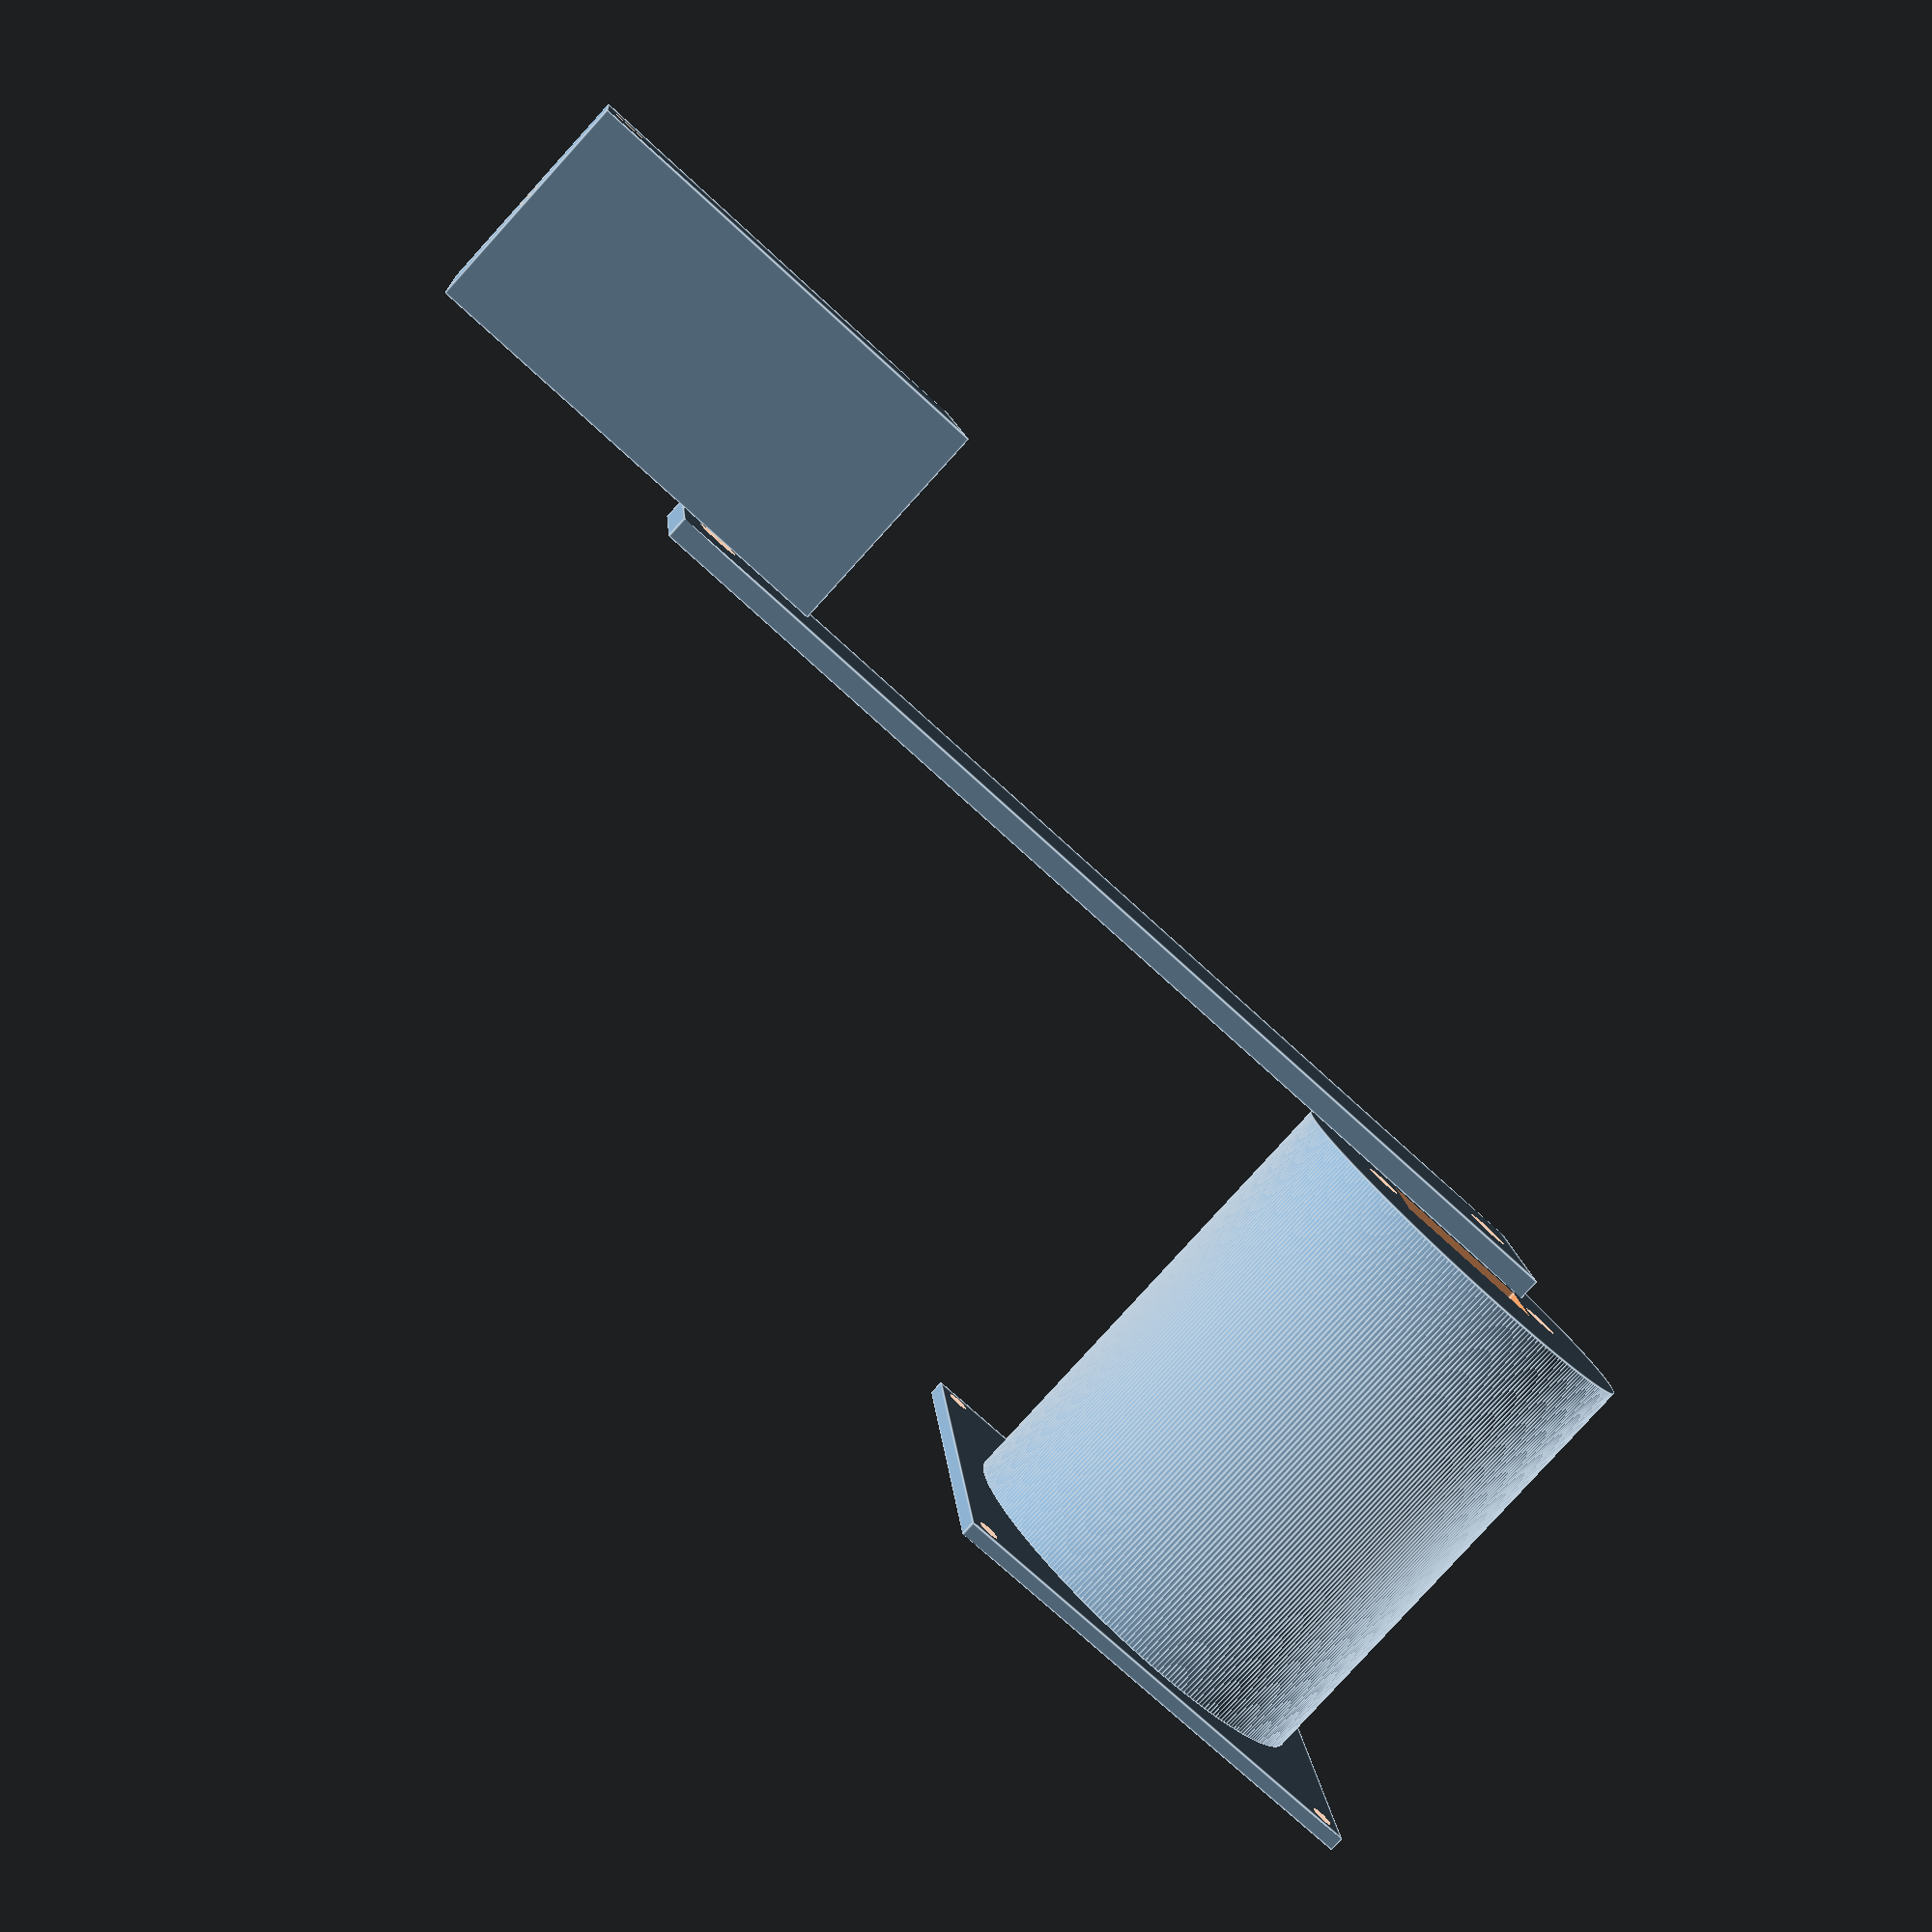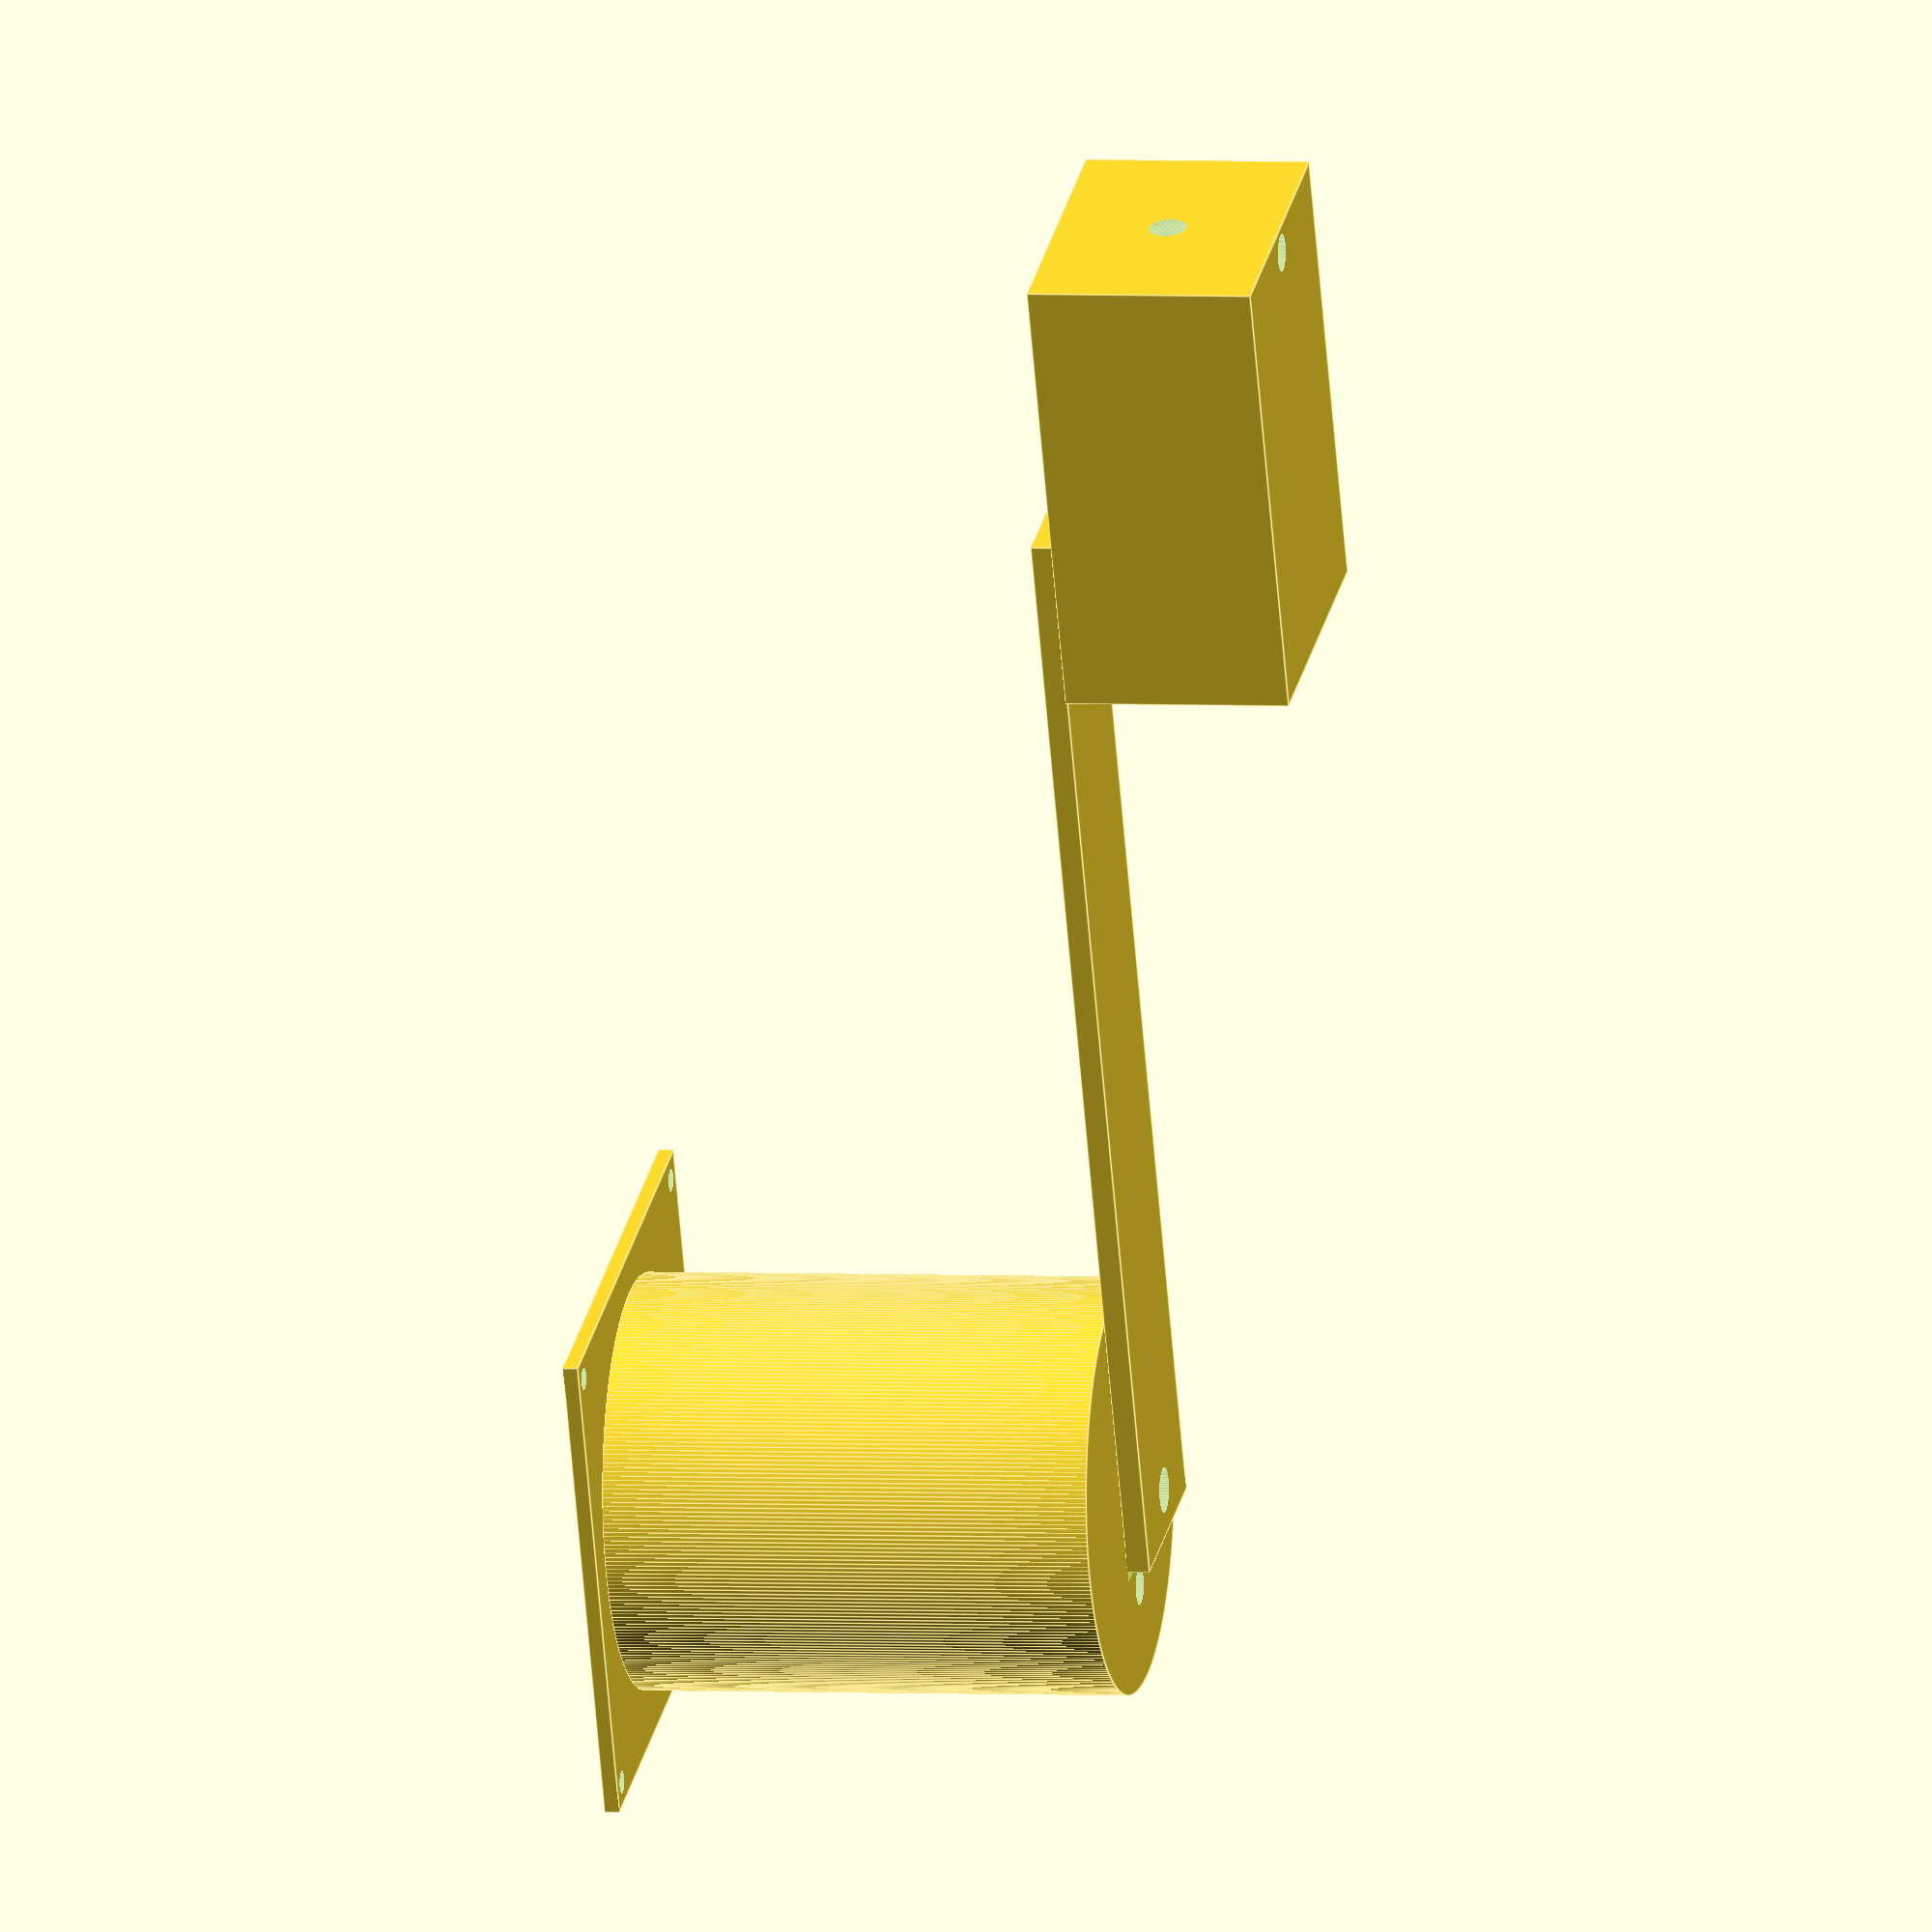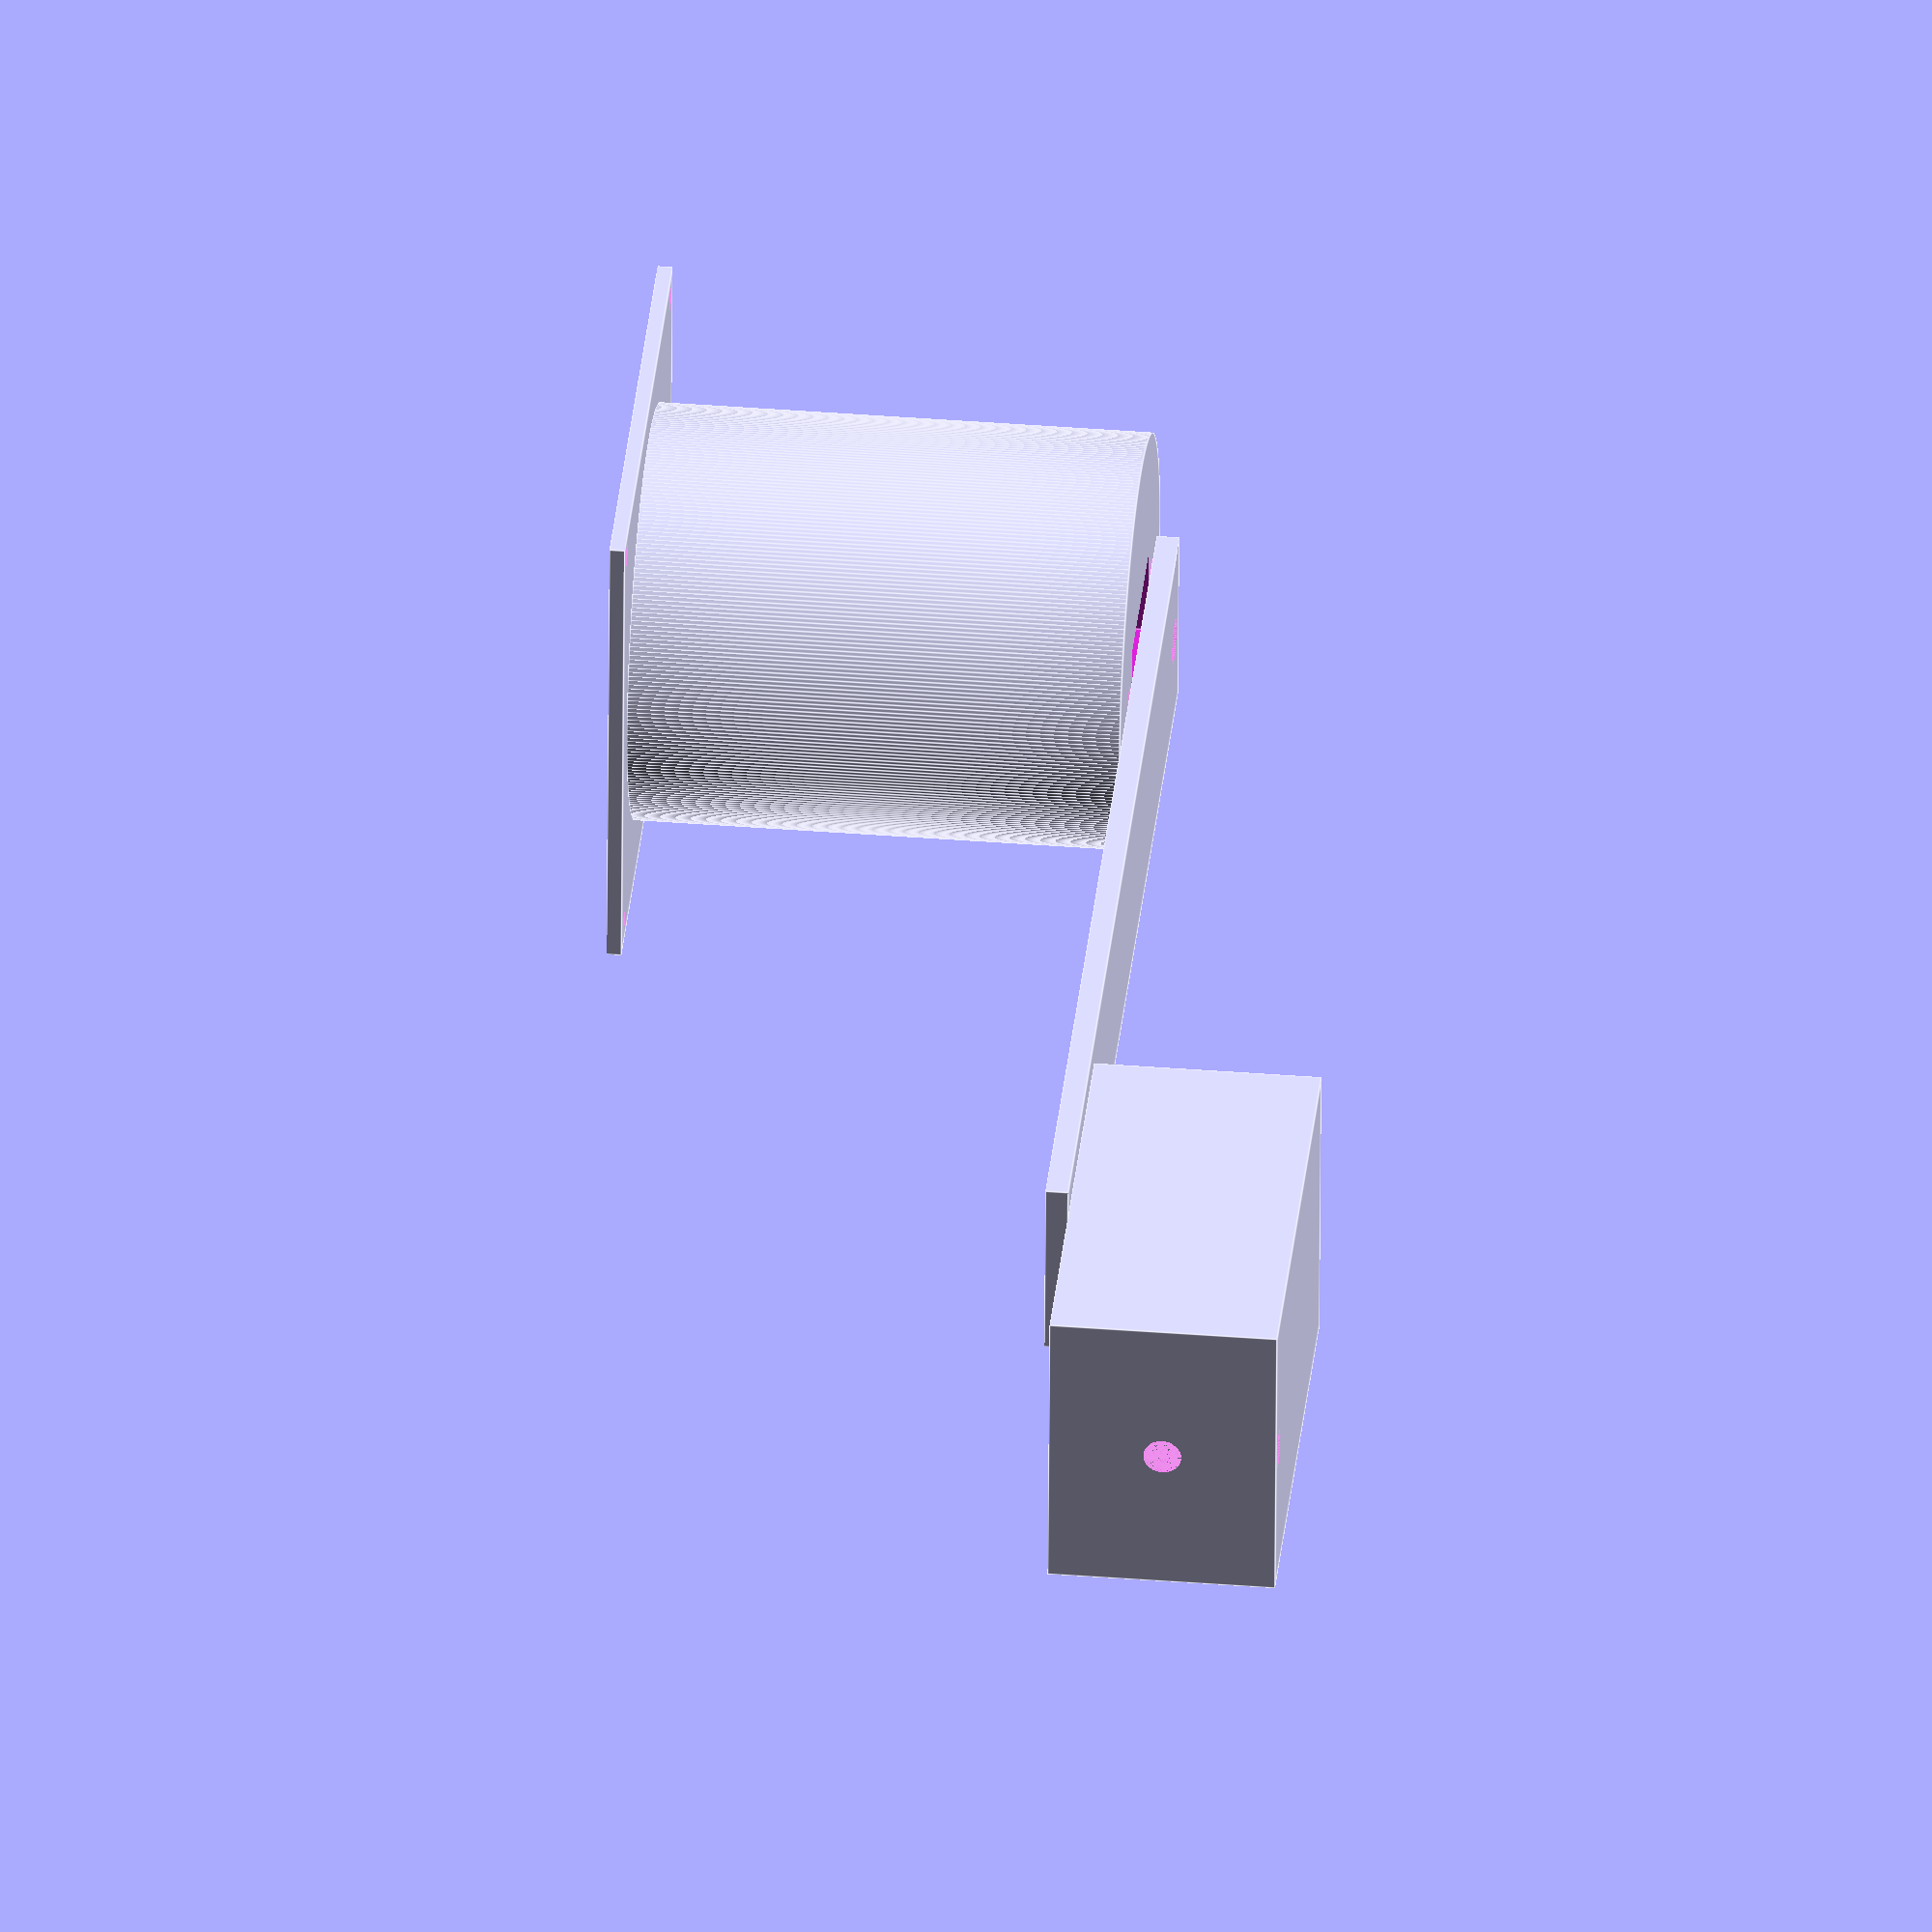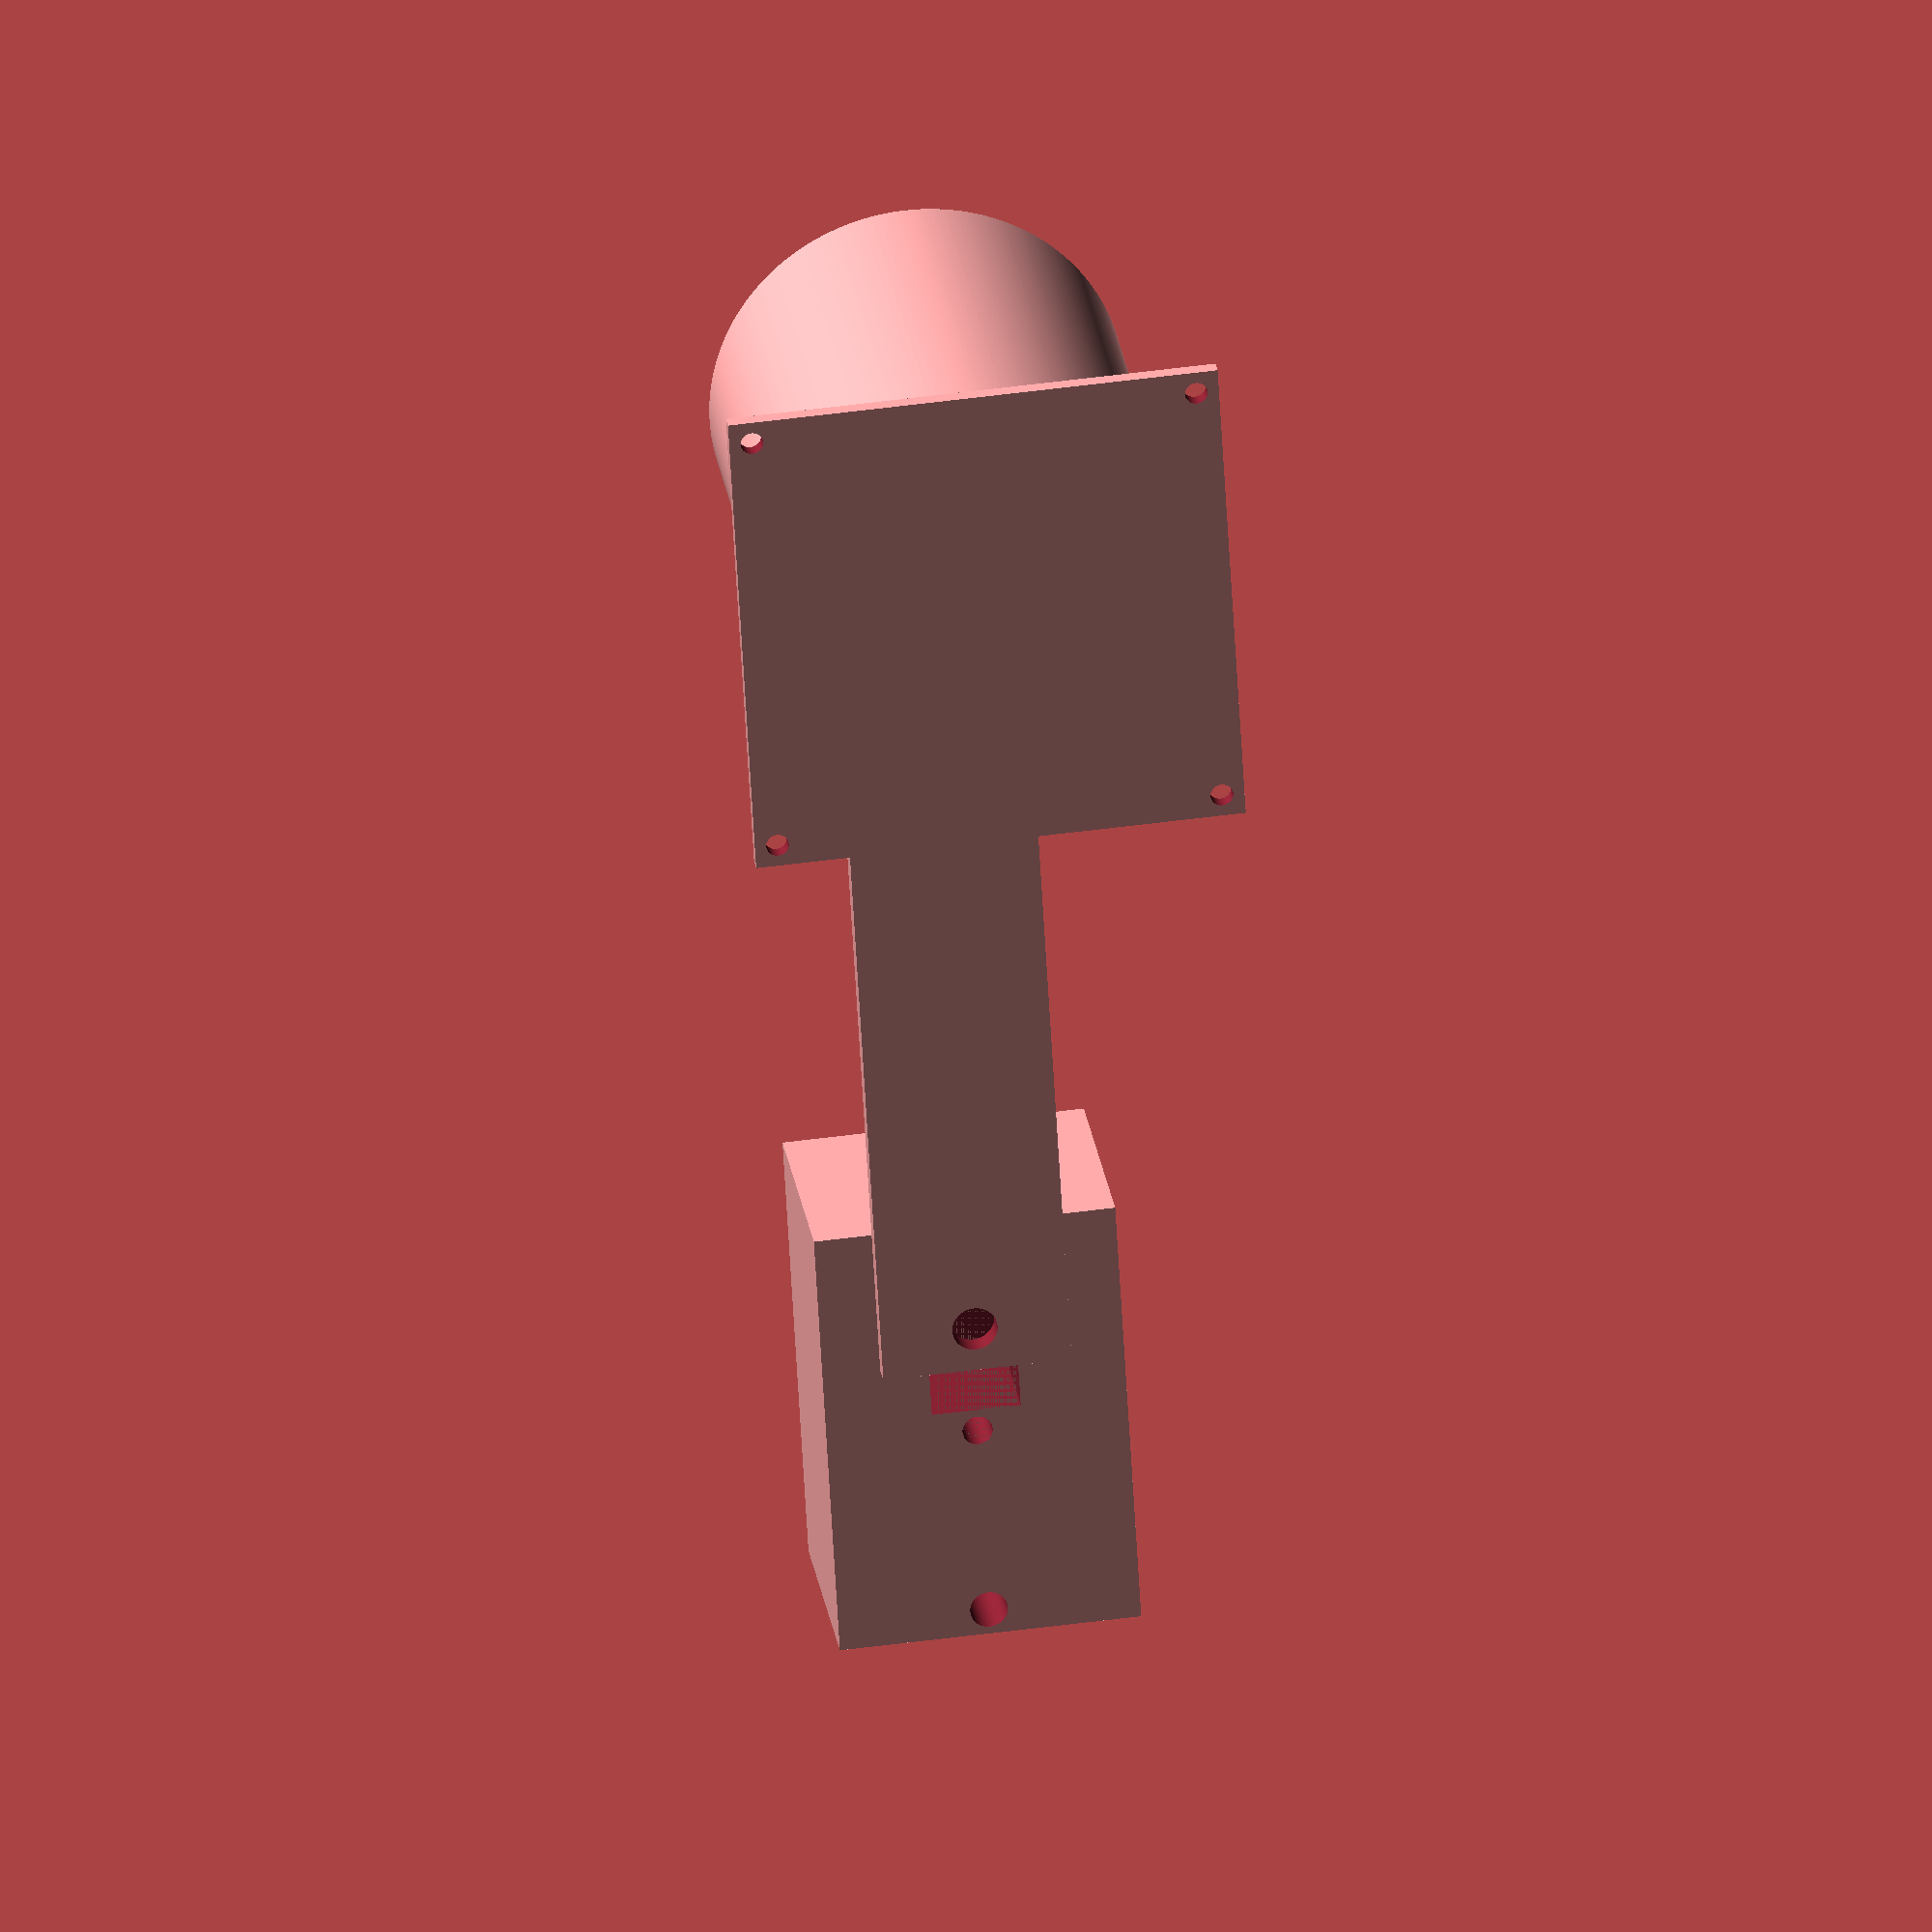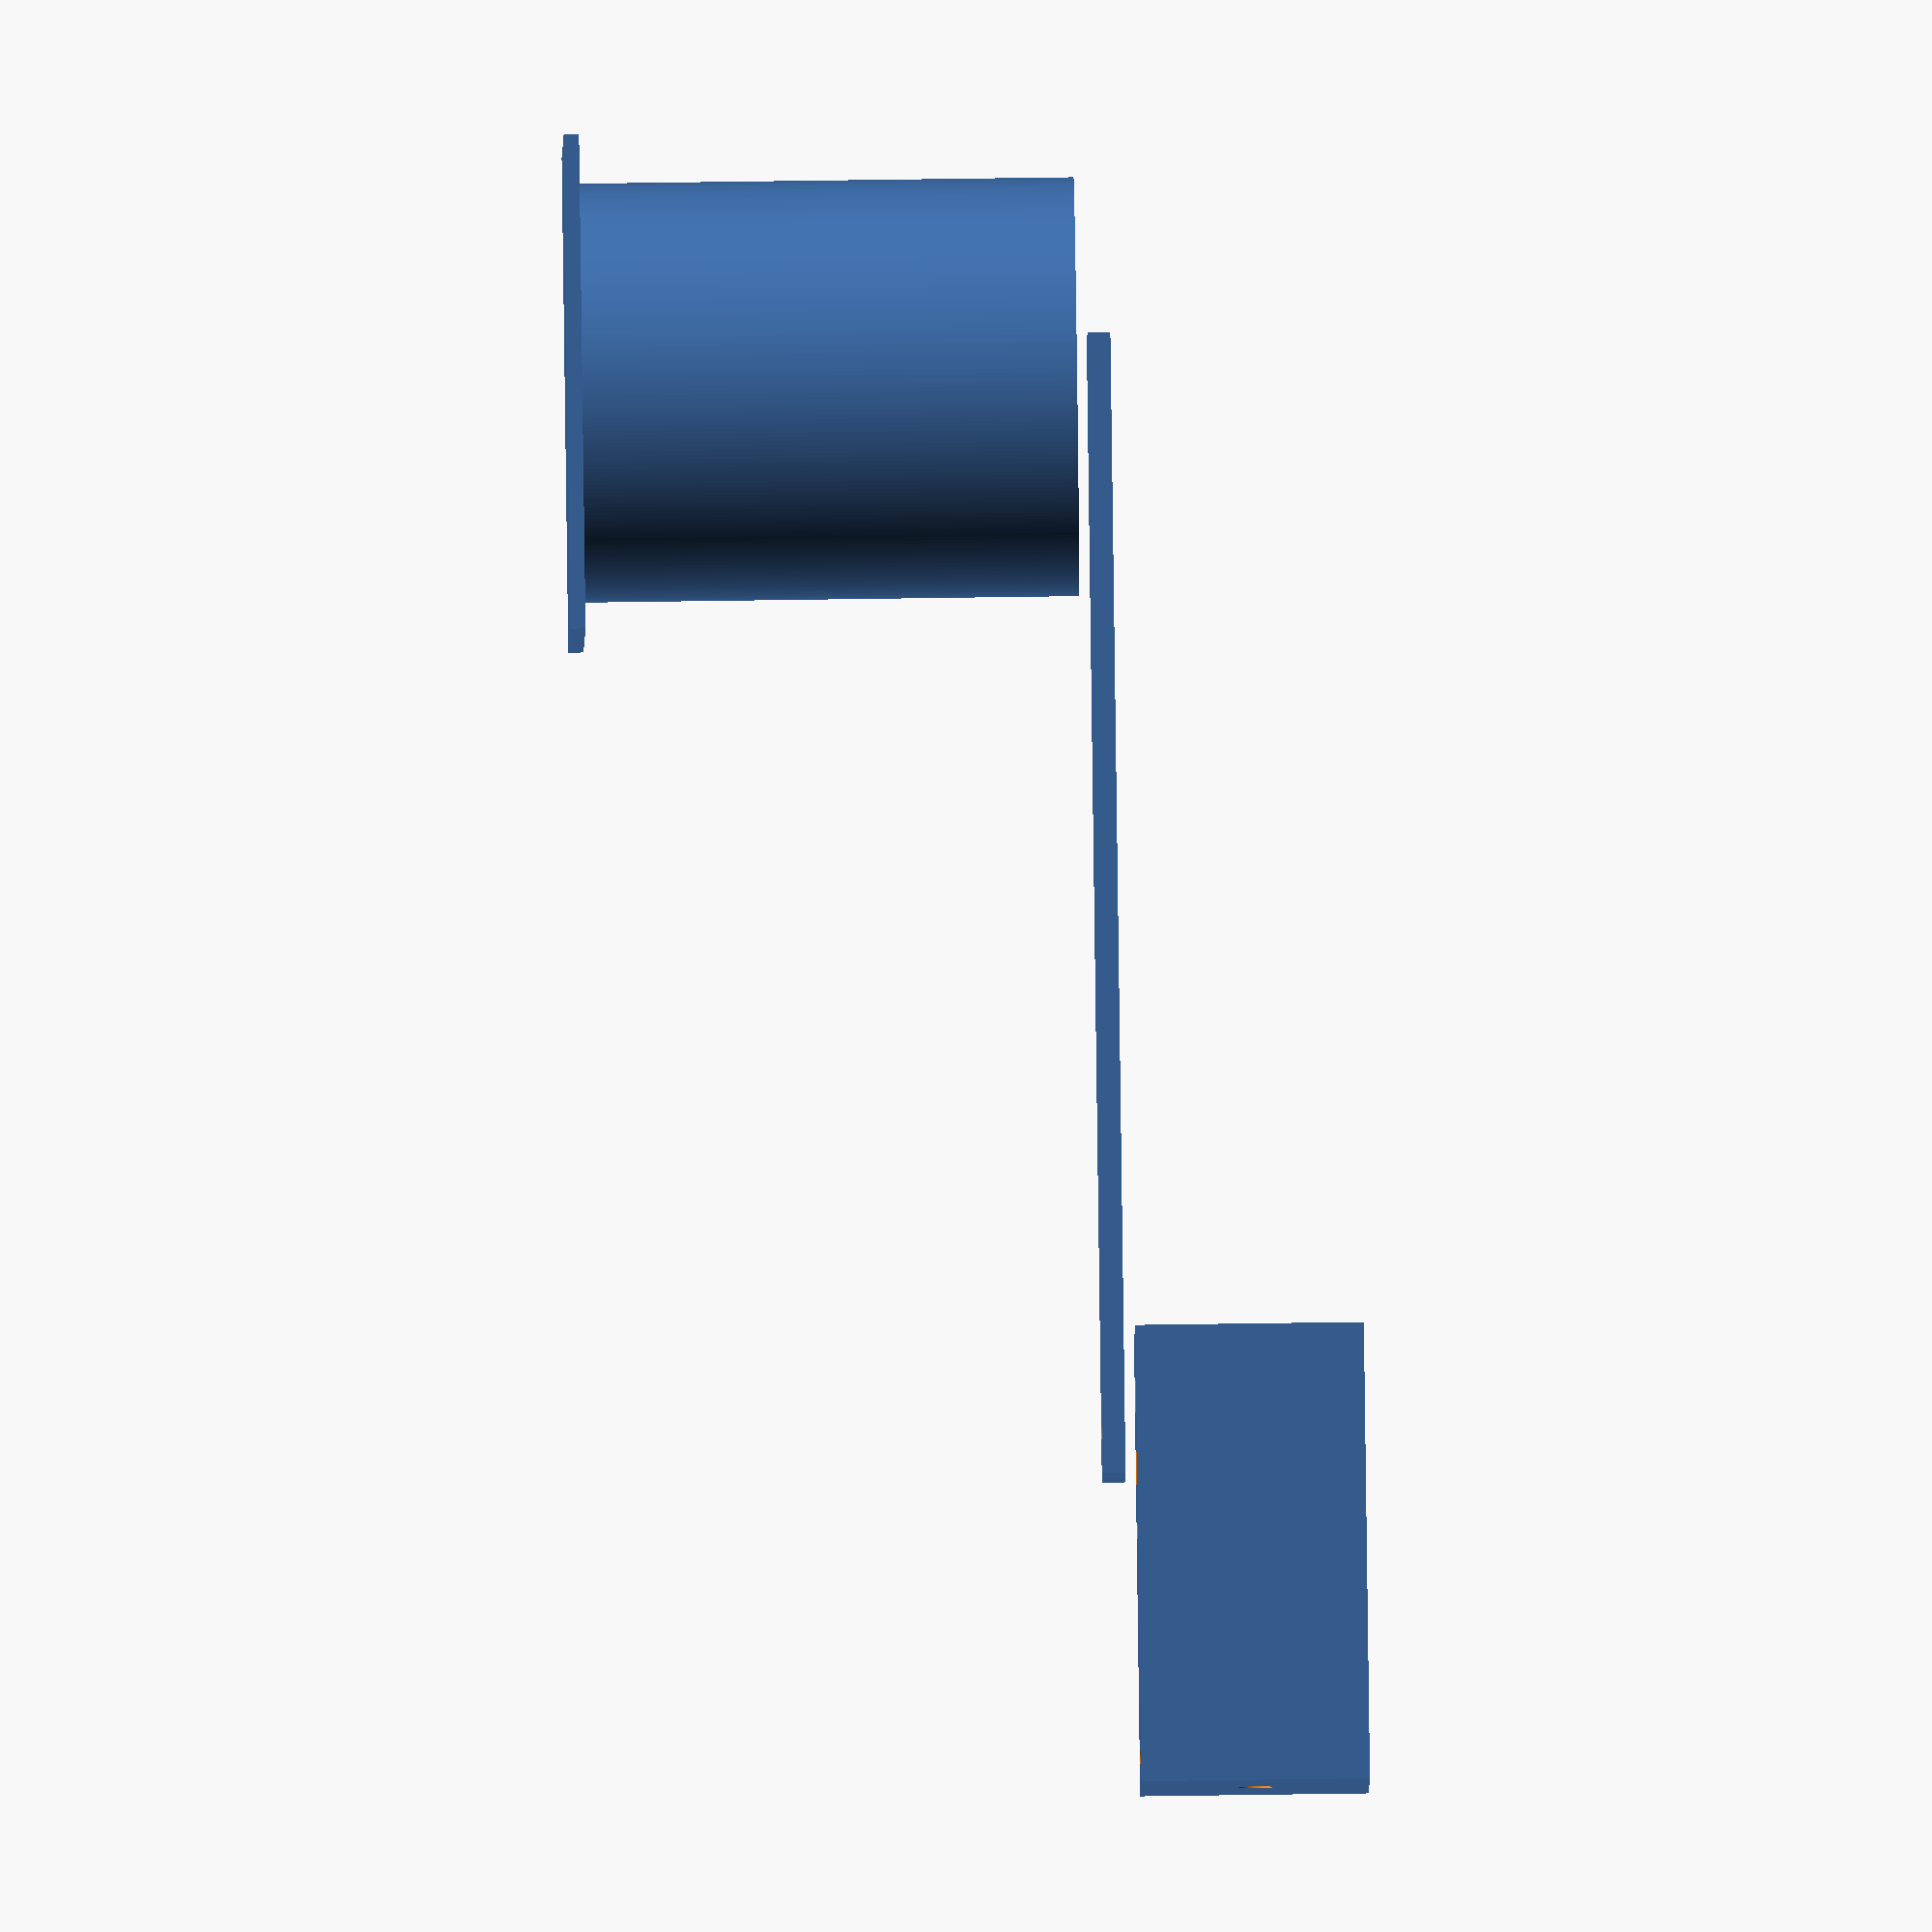
<openscad>
//Pieza base
alto_cubo = 2;
an_cubo = 65;
pro_cubo = 65;

alto_cilindro = 65;

ancho_tornillo_base = 3;
alto_tornillo_base = 3;

ancho_tornillo_servo = 5;
alto_tornillo_servo = 5+1;
margen_tornillo_servo =1;

ancho_servo = 11.8;
alto_servo =16+1;
pro_servo = 22.2;

//Pieza Horizontal
y_base = 150;
x_base = 25;
z_base = 3;

h_tornillo = z_base+4;
r_tornillo = 3;

marge_borde_con_tornillo = 3;

//Pieza Herramienta

x_caja = 40;
y_caja = 60;
z_caja = 30;

x_servo = 11.8;
y_servo = 22.2;
z_servo = 16;

y_servo_tornillos = 32.2;

d_tornillo_servo = 4;
h_tornillo_servo = 10;
margen_tornillo_servo = 1;

h_herramienta = 60;
d_herramienta = 5;
margen_herramienta = 1;

d_tornillo_sujecion = 5;
h_tornillo_sujecion = 3;

union(){
    difference(){
        rotate([90,0,0])
            cube ([an_cubo,alto_cubo,pro_cubo], center = true);
        translate([an_cubo/2-ancho_tornillo_base,an_cubo/2-ancho_tornillo_base,0])
            cylinder (h = alto_tornillo_base, d = ancho_tornillo_base, center = true,$fn=300);
        translate([-(an_cubo/2-ancho_tornillo_base),an_cubo/2-ancho_tornillo_base,0])
            cylinder (h = alto_tornillo_base, d = ancho_tornillo_base, center = true,$fn=300);
        translate([-(an_cubo/2-ancho_tornillo_base),-(an_cubo/2-ancho_tornillo_base),0])
            cylinder (h = alto_tornillo_base, d = ancho_tornillo_base, center = true,$fn=300);
        translate([(an_cubo/2-ancho_tornillo_base),-(an_cubo/2-ancho_tornillo_base),0])
            cylinder (h = alto_tornillo_base, d = ancho_tornillo_base, center = true,$fn=300);
    }
    difference(){
        translate([0,0,alto_cilindro/2+ alto_cubo/2] )
            cylinder (h = alto_cilindro, d = an_cubo - 10, center = true,$fn=300);
        translate([0,0,alto_cubo/2+alto_cilindro-alto_servo/2+1])
            cube ([ancho_servo,pro_servo,alto_servo], center = true);
        translate([0,pro_servo/2+ancho_tornillo_servo/2+margen_tornillo_servo,alto_cubo/2+alto_cilindro-alto_tornillo_servo/2+1])
            cylinder (h = alto_tornillo_servo, d = ancho_tornillo_servo, center = true,$fn=300);
        translate([0,-(pro_servo/2+ancho_tornillo_servo/2+margen_tornillo_servo),alto_cubo/2+alto_cilindro-      alto_tornillo_servo/2+1])
            cylinder (h = alto_tornillo_servo, d = ancho_tornillo_servo, center = true,$fn=300);
    }
    
}

translate([0,y_base/2-marge_borde_con_tornillo-h_tornillo/2,alto_cubo/2+alto_cilindro+z_base]){
    union(){
        difference(){
            cube([x_base, y_base, z_base], center = true);
            translate([0, (y_base/2) - r_tornillo - marge_borde_con_tornillo, -1]){
                cylinder(r=r_tornillo, h=h_tornillo, $fn=200, center = true);
            }
            translate([0, -(y_base/2) + r_tornillo + marge_borde_con_tornillo, -1]){
                cylinder(r=r_tornillo, h=h_tornillo, $fn=200, center = true);
            }
        }
    }
}

translate([0,y_base-marge_borde_con_tornillo-h_tornillo/2+y_caja/2-y_servo_tornillos/2-marge_borde_con_tornillo,alto_cubo/2+alto_cilindro+z_caja/2+z_base*2]){
    rotate([0,0,180]){
    difference(){
        cube([x_caja, y_caja, z_caja], center=true);
        translate([0, (y_caja/2)-(y_servo_tornillos/2), -(z_caja/2)+(z_servo/2)-0.01]){
            union(){
                cube([x_servo, y_servo, z_servo], center=true);
                translate([0, +(y_servo/2)+(d_tornillo_servo/2)+margen_tornillo_servo, -(z_servo/2)+(h_tornillo_servo/2)]){
                    cylinder(d=d_tornillo_servo, h=h_tornillo_servo, $fn=200, center=true);
                }
                translate([0, -(y_servo/2)-(d_tornillo_servo/2)-margen_tornillo_servo, -(z_servo/2)+(h_tornillo_servo/2)]){
                    cylinder(d=d_tornillo_servo, h=h_tornillo_servo, $fn=200, center=true);
                }
            }
        }
        translate([0,(-y_caja/2)+(d_herramienta/2)+margen_herramienta,0]){
            cylinder(h=h_herramienta, d=d_herramienta, $fn=200, center=true);
        }
        translate([0,(-y_caja/2)+(h_tornillo_sujecion/2)-0.01,0]){
            rotate([90, 0, 0]){
             cylinder(h=h_tornillo_sujecion, d=d_tornillo_sujecion, $fn=200, center=true);
            }
        }   
    }
}
}


</openscad>
<views>
elev=262.5 azim=84.7 roll=222.3 proj=p view=edges
elev=357.3 azim=336.4 roll=282.2 proj=o view=edges
elev=141.1 azim=93.7 roll=264.4 proj=o view=edges
elev=154.0 azim=3.3 roll=7.9 proj=o view=solid
elev=289.9 azim=252.9 roll=269.2 proj=o view=wireframe
</views>
